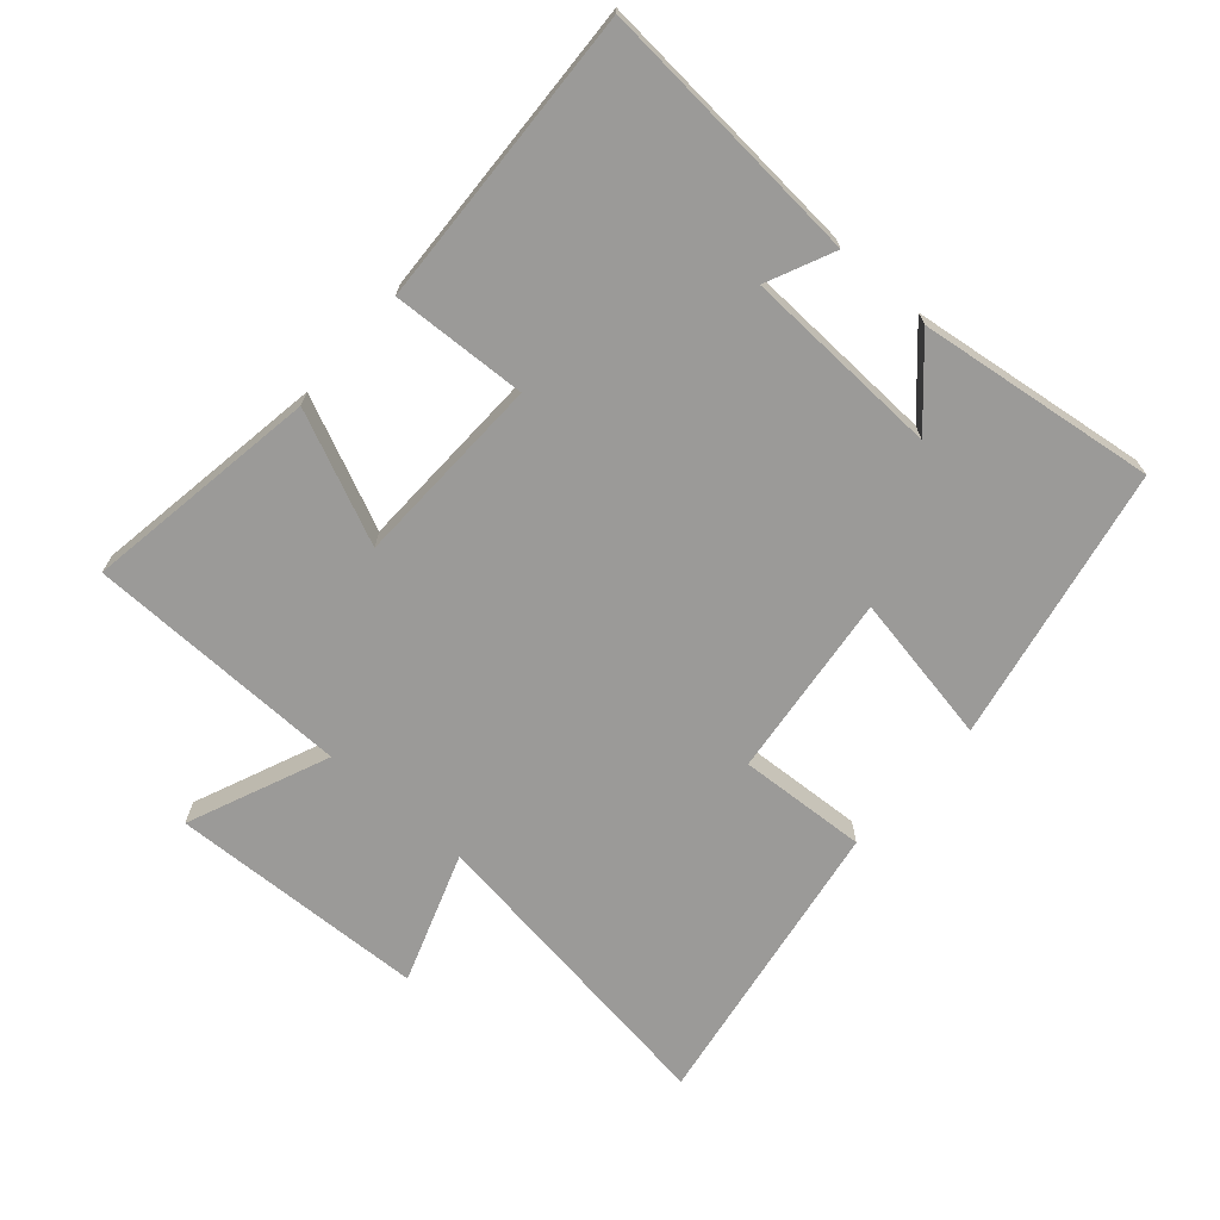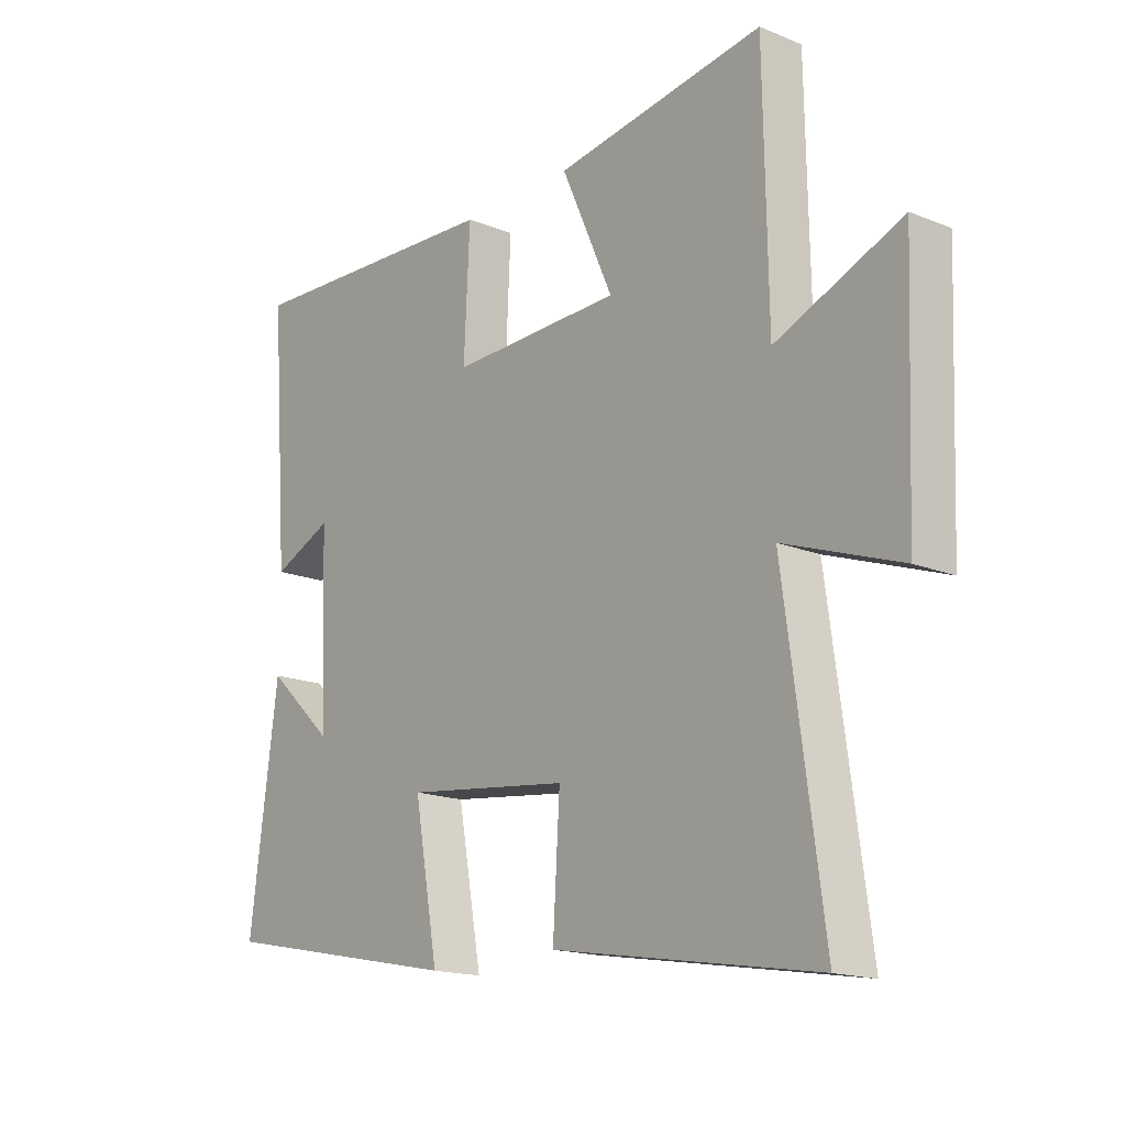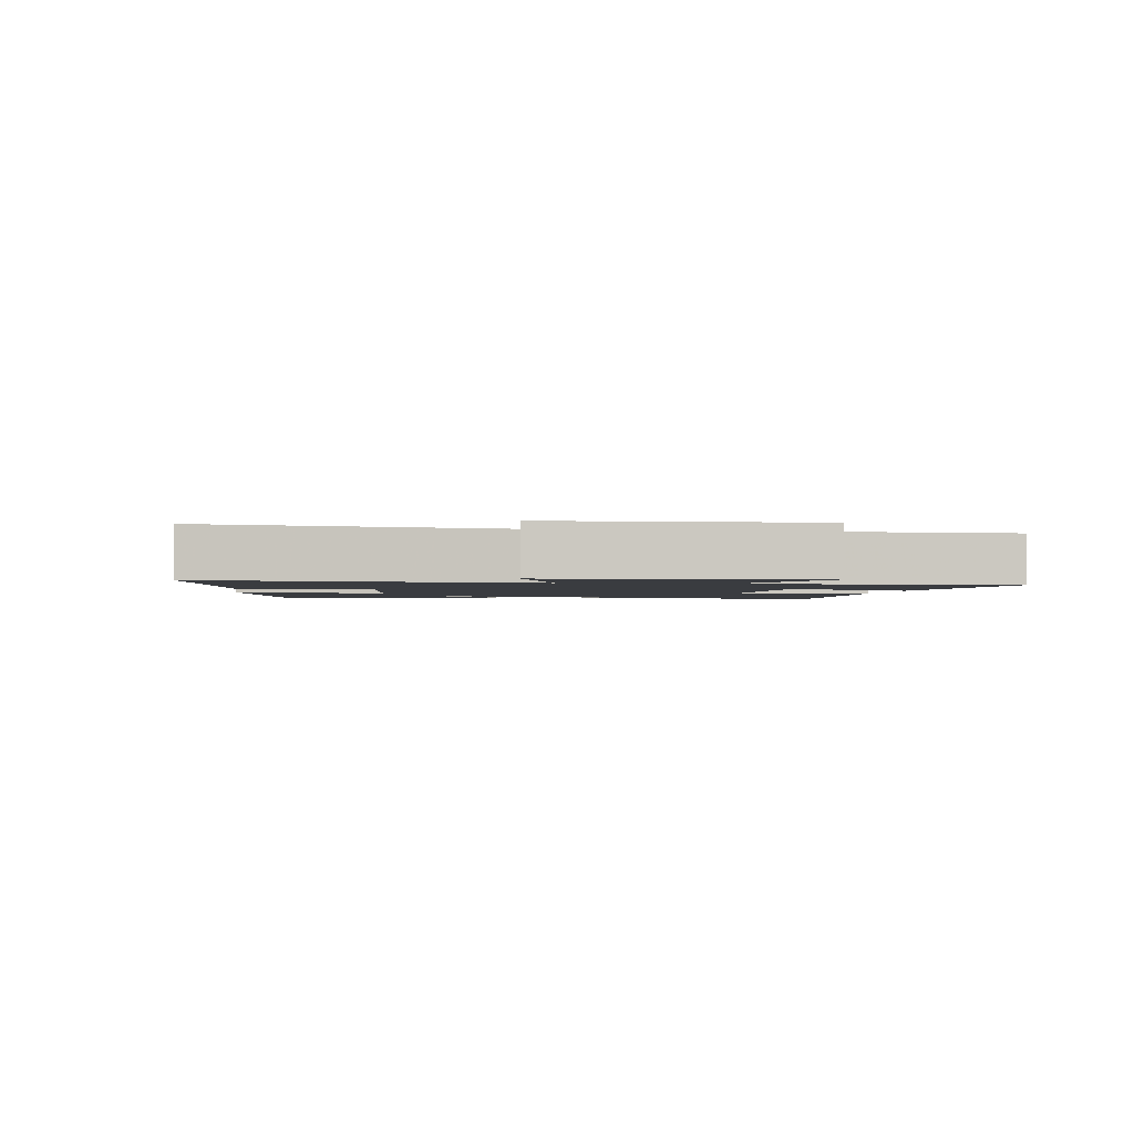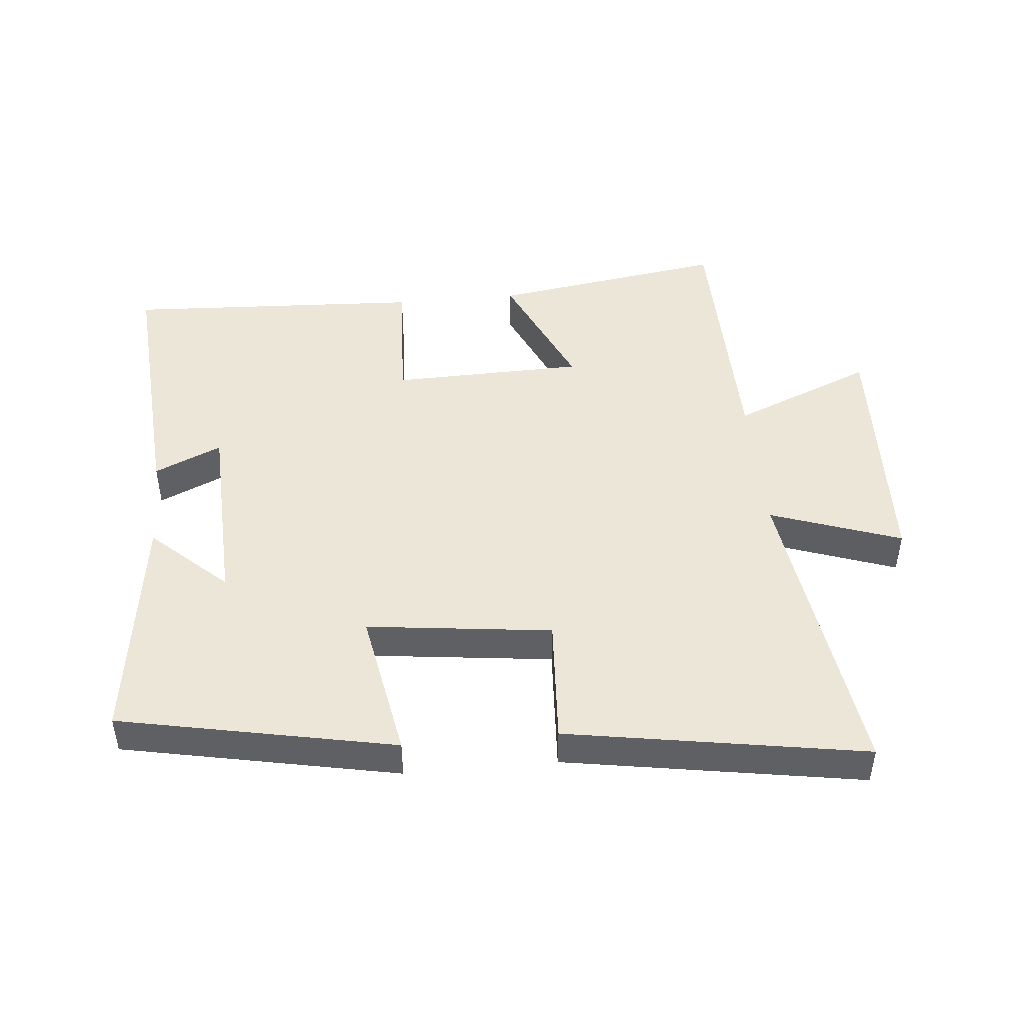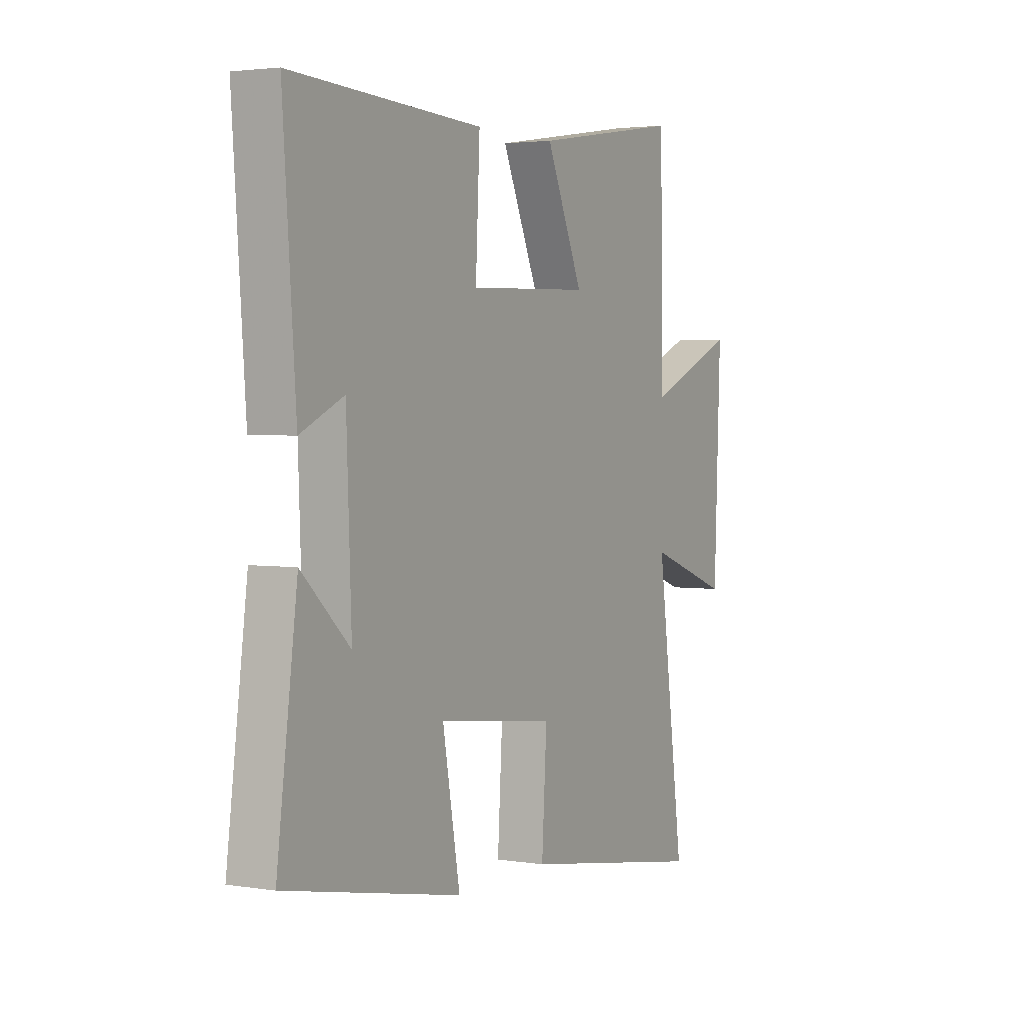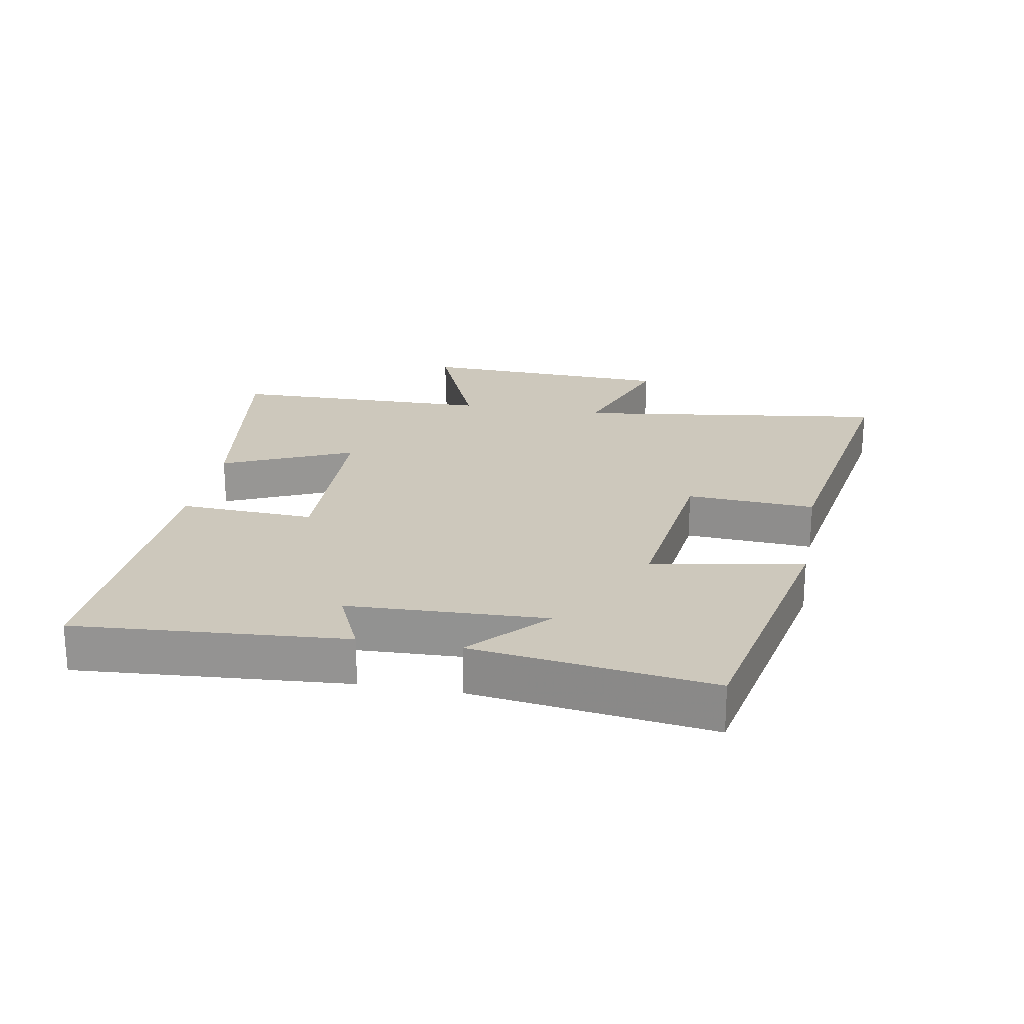
<metadata>
{"format":"obj","ext":"obj","renderer":"f3d","projection":"perspective","resolution":1024,"background":"white","views":[{"elev":-69.4,"azim":48.6,"up":"+Y"},{"elev":-16.7,"azim":-129.7,"up":"+Z"},{"elev":-1.9,"azim":-98.6,"up":"+Y"},{"elev":46.3,"azim":174.7,"up":"+Y"},{"elev":2.9,"azim":118.4,"up":"+Z"},{"elev":22.2,"azim":100.3,"up":"+Y"}]}
</metadata>
<code>
v 0.531 0.07 0.522
v 0.5 0.07 0.105
v 0.396 0.07 0.152
v 0.384 0.07 -0.154
v 0.5 0.07 -0.047
v 0.549 0.07 -0.415
v 0.124 0.07 -0.5
v 0.166 0.07 -0.267
v -0.12 0.07 -0.301
v -0.108 0.07 -0.5
v -0.567 0.07 -0.576
v -0.5 0.07 -0.089
v -0.702 0.07 -0.16
v -0.718 0.07 0.238
v -0.5 0.07 0.147
v -0.493 0.07 0.556
v -0.129 0.07 0.5
v -0.219 0.07 0.299
v 0.079 0.07 0.291
v 0.069 0.07 0.5
v 0.531 0 0.522
v 0.5 0 0.105
v 0.396 0 0.152
v 0.384 0 -0.154
v 0.5 0 -0.047
v 0.549 0 -0.415
v 0.124 0 -0.5
v 0.166 0 -0.267
v -0.12 0 -0.301
v -0.108 0 -0.5
v -0.567 0 -0.576
v -0.5 0 -0.089
v -0.702 0 -0.16
v -0.718 0 0.238
v -0.5 0 0.147
v -0.493 0 0.556
v -0.129 0 0.5
v -0.219 0 0.299
v 0.079 0 0.291
v 0.069 0 0.5
f 19 20 1
f 15 16 17 18
f 15 18 19
f 12 13 14 15
f 12 15 19
f 9 10 11 12
f 12 19 1
f 9 12 1
f 8 9 1
f 4 5 6 7
f 3 4 7 8
f 1 2 3
f 1 3 8
f 21 40 39
f 38 37 36 35
f 39 38 35
f 35 34 33 32
f 39 35 32
f 32 31 30 29
f 21 39 32
f 21 32 29
f 21 29 28
f 27 26 25 24
f 28 27 24 23
f 23 22 21
f 28 23 21
f 1 21 22 2
f 2 22 23 3
f 3 23 24 4
f 4 24 25 5
f 5 25 26 6
f 6 26 27 7
f 7 27 28 8
f 8 28 29 9
f 9 29 30 10
f 10 30 31 11
f 11 31 32 12
f 12 32 33 13
f 13 33 34 14
f 14 34 35 15
f 15 35 36 16
f 16 36 37 17
f 17 37 38 18
f 18 38 39 19
f 19 39 40 20
f 20 40 21 1

</code>
